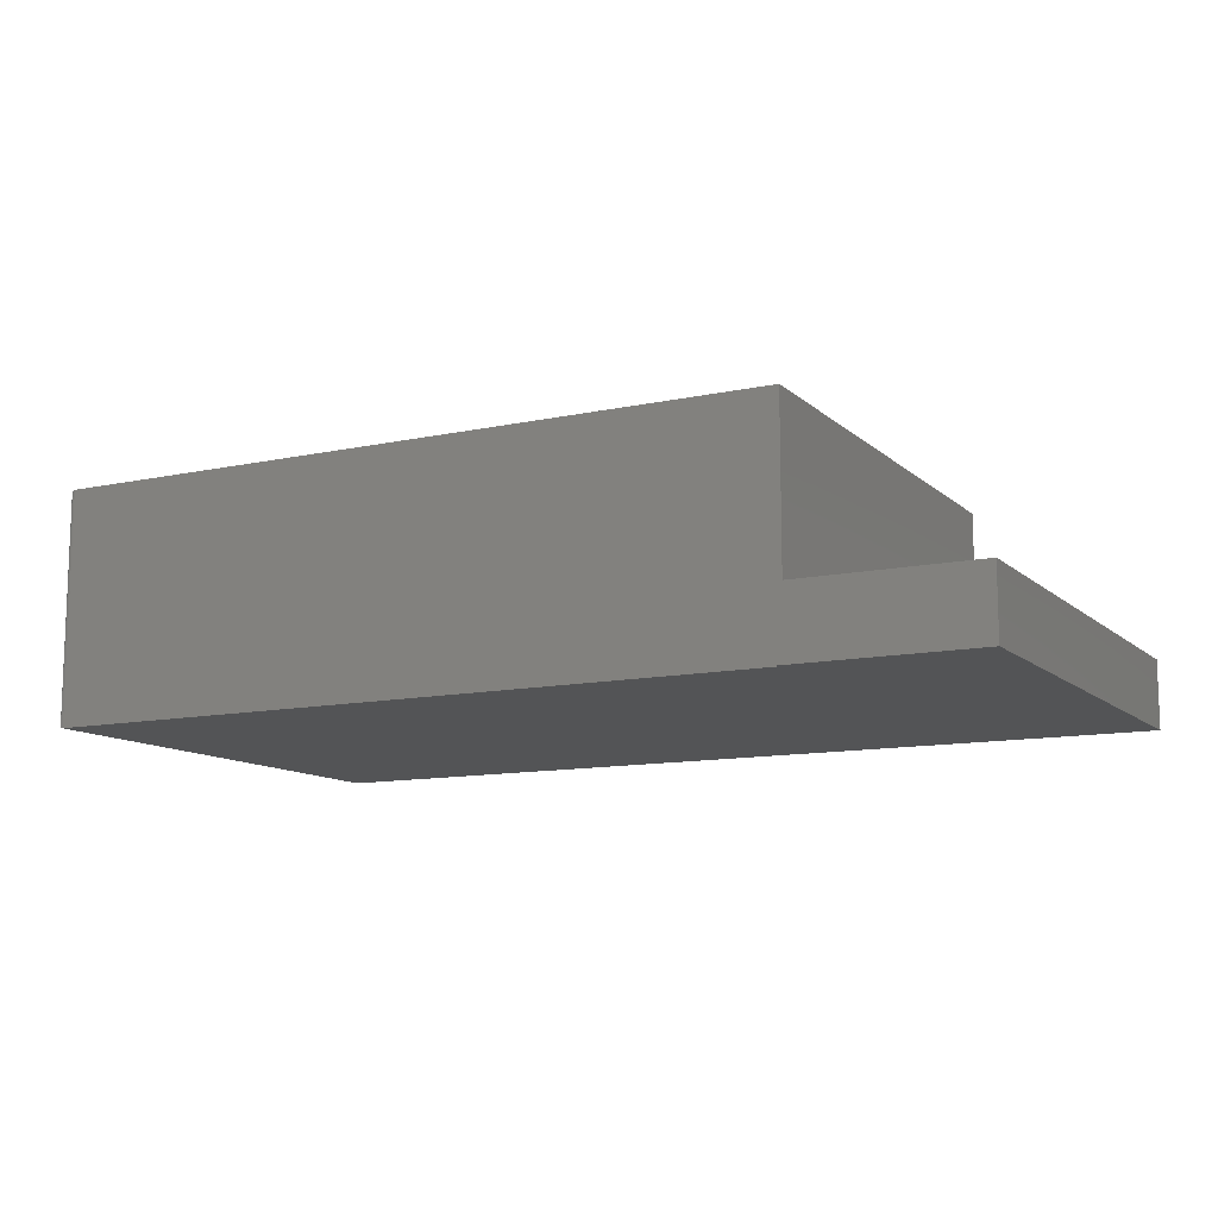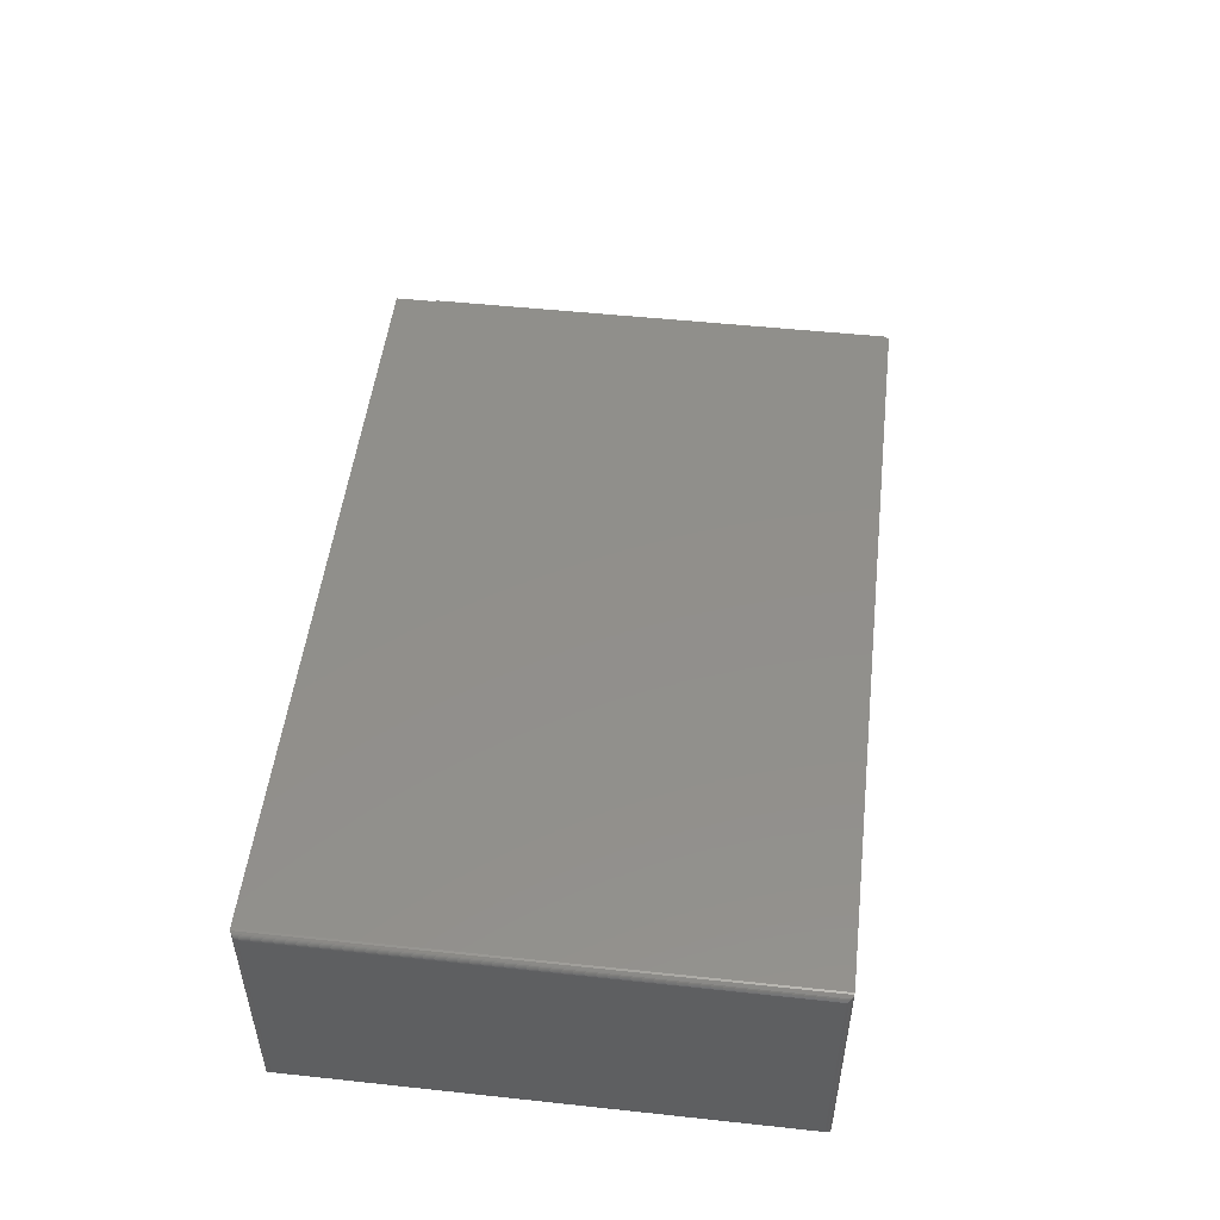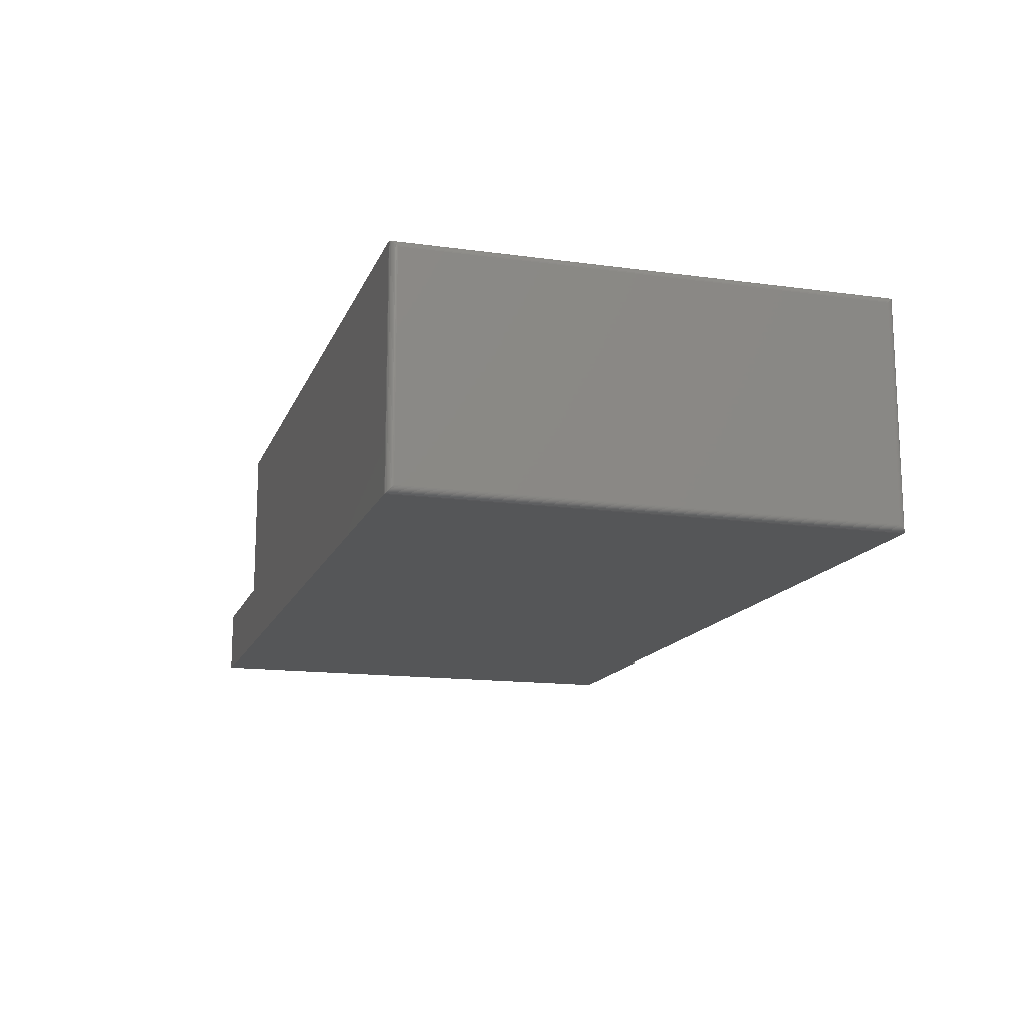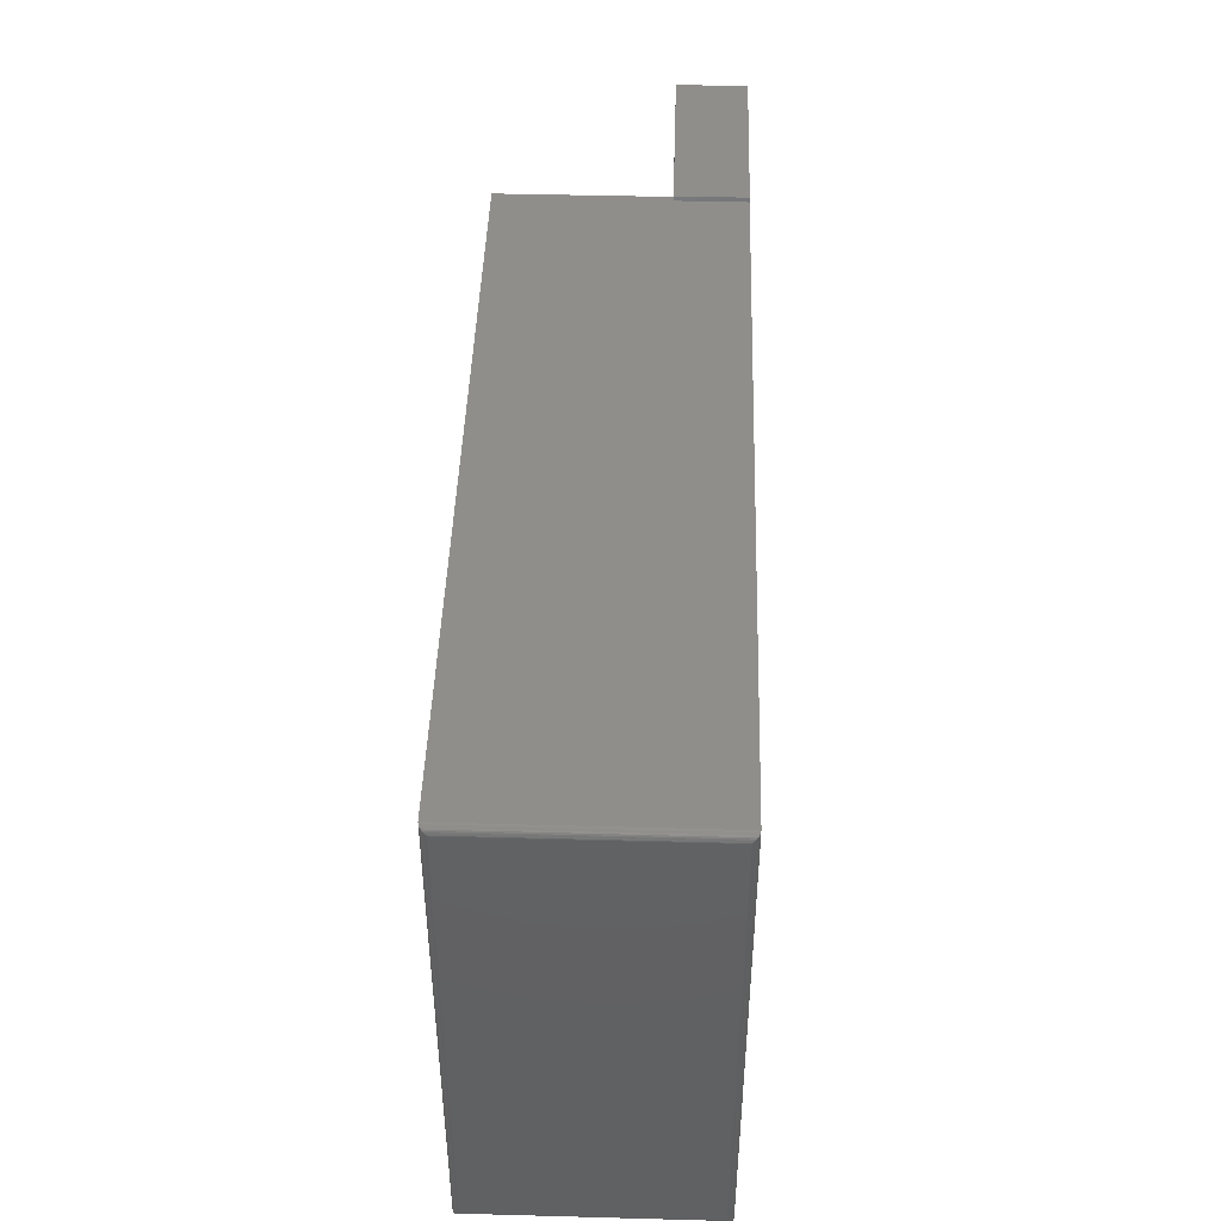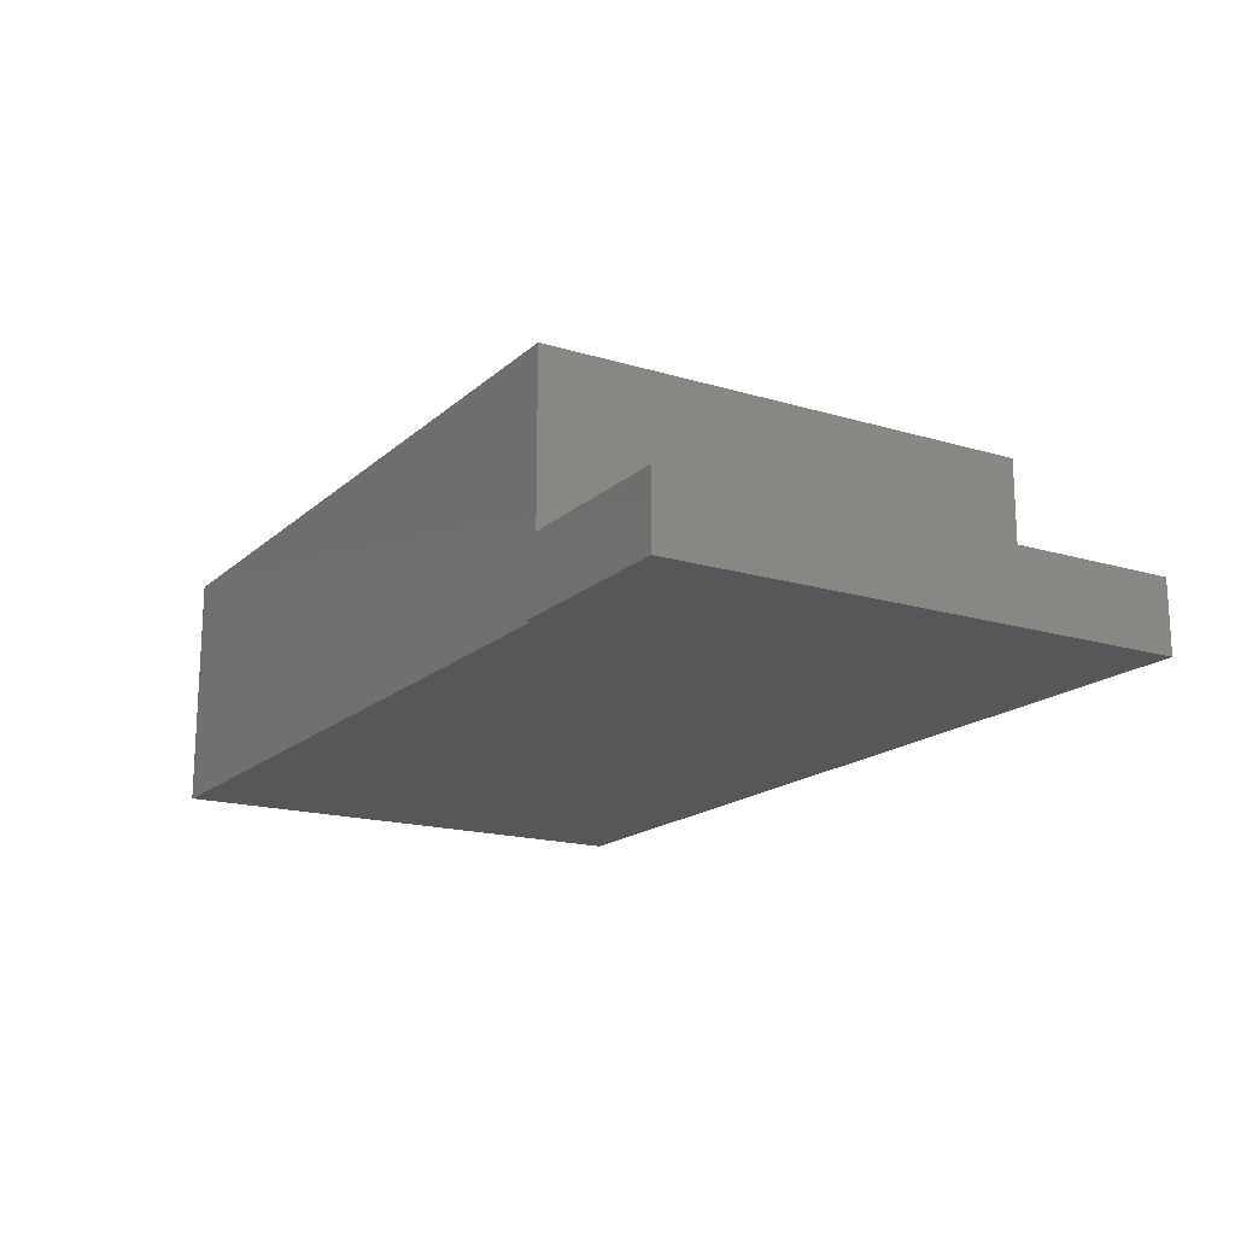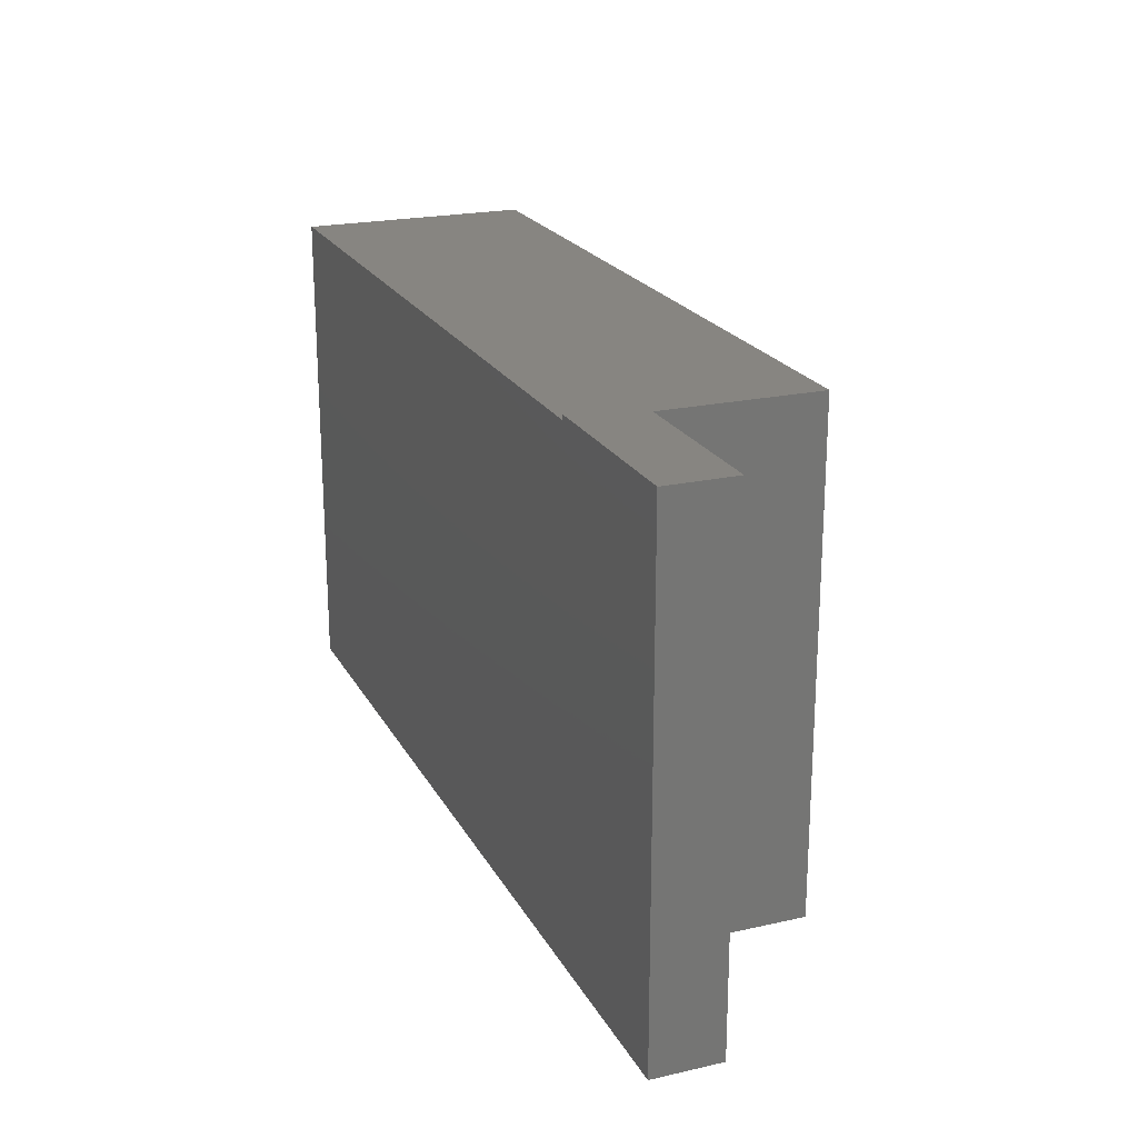
<metadata>
{"format":"stl","ext":"stl","renderer":"f3d","projection":"perspective","resolution":1024,"background":"white","views":[{"elev":-11.4,"azim":-152.4,"up":"+Z"},{"elev":50.5,"azim":96.7,"up":"+Z"},{"elev":-14.6,"azim":73.4,"up":"+Z"},{"elev":44.7,"azim":91.8,"up":"+Y"},{"elev":-17.2,"azim":-121.0,"up":"+Z"},{"elev":21.6,"azim":-111.7,"up":"+Y"}]}
</metadata>
<code>
# stl→obj: 48 verts, 92 faces
v -0.5399 0.3382 0
v 0.2969 0.3382 0
v 0.2969 -0.2266 0
v -0.75 -0.2266 0
v -0.75 0.3438 0
v -0.5399 0.3438 0
v 0.2969 -0.2266 0.2656
v -0.5469 -0.2266 0.2656
v -0.5469 -0.2266 0.07812
v -0.75 -0.2266 0.07812
v -0.75 0.3438 0.07812
v 0.3047 0.3303 0.2578
v 0.3046 0.3316 0.006567
v 0.3046 0.3316 0.2591
v 0.3047 0.3303 0.007812
v 0.2991 0.3378 0.0003152
v 0.3013 0.3368 0.2642
v 0.3013 0.3368 0.001405
v 0.3023 0.3359 0.2634
v 0.3023 0.3359 0.00221
v 0.3031 0.335 0.2625
v 0.3031 0.335 0.003156
v 0.3038 0.3339 0.2614
v 0.3038 0.3339 0.004218
v 0.3043 0.3328 0.2603
v 0.3043 0.3328 0.005364
v 0.2969 0.3382 0.2656
v 0.2991 0.3378 0.2653
v 0.3046 -0.22 0.006571
v 0.3047 -0.2188 0.007812
v 0.2991 -0.2262 0.0003152
v 0.3013 -0.2252 0.001405
v 0.3023 -0.2244 0.00221
v 0.3031 -0.2234 0.003156
v 0.3038 -0.2223 0.004218
v 0.3043 -0.2212 0.005364
v 0.3046 -0.22 0.2591
v 0.3047 -0.2188 0.2578
v 0.3043 -0.2212 0.2603
v 0.3038 -0.2223 0.2614
v 0.3031 -0.2234 0.2625
v 0.3023 -0.2244 0.2634
v 0.3013 -0.2252 0.2642
v 0.2991 -0.2262 0.2653
v -0.5399 0.3382 0.07812
v -0.5399 0.3438 0.07812
v -0.5469 0.3382 0.07812
v -0.5469 0.3382 0.2656
f 1 2 3
f 1 3 4
f 1 4 5
f 1 5 6
f 7 8 3
f 3 8 9
f 3 9 4
f 4 9 10
f 11 5 10
f 10 5 4
f 12 13 14
f 12 15 13
f 16 17 18
f 17 19 18
f 18 19 20
f 19 21 20
f 20 21 22
f 21 23 22
f 22 23 24
f 23 25 24
f 24 25 26
f 25 14 26
f 26 14 13
f 2 27 16
f 16 27 28
f 16 28 17
f 15 29 13
f 15 30 29
f 31 18 32
f 18 20 32
f 32 20 33
f 20 22 33
f 33 22 34
f 22 24 34
f 34 24 35
f 24 26 35
f 35 26 36
f 26 13 36
f 36 13 29
f 3 2 31
f 31 2 16
f 31 16 18
f 30 37 29
f 30 38 37
f 37 39 29
f 29 39 36
f 39 40 36
f 36 40 35
f 40 41 35
f 35 41 34
f 41 42 34
f 34 42 33
f 42 43 33
f 33 43 32
f 43 44 32
f 7 3 44
f 44 3 31
f 44 31 32
f 38 30 12
f 12 30 15
f 45 1 46
f 46 1 6
f 46 47 45
f 10 9 11
f 11 9 47
f 11 47 46
f 48 47 8
f 8 47 9
f 48 45 47
f 2 1 27
f 27 1 45
f 27 45 48
f 46 6 11
f 11 6 5
f 8 7 48
f 48 7 27
f 38 14 37
f 38 12 14
f 14 25 37
f 37 25 39
f 25 23 39
f 39 23 40
f 23 21 40
f 40 21 41
f 21 19 41
f 41 19 42
f 19 17 42
f 42 17 43
f 17 28 43
f 27 7 28
f 28 7 44
f 28 44 43

</code>
